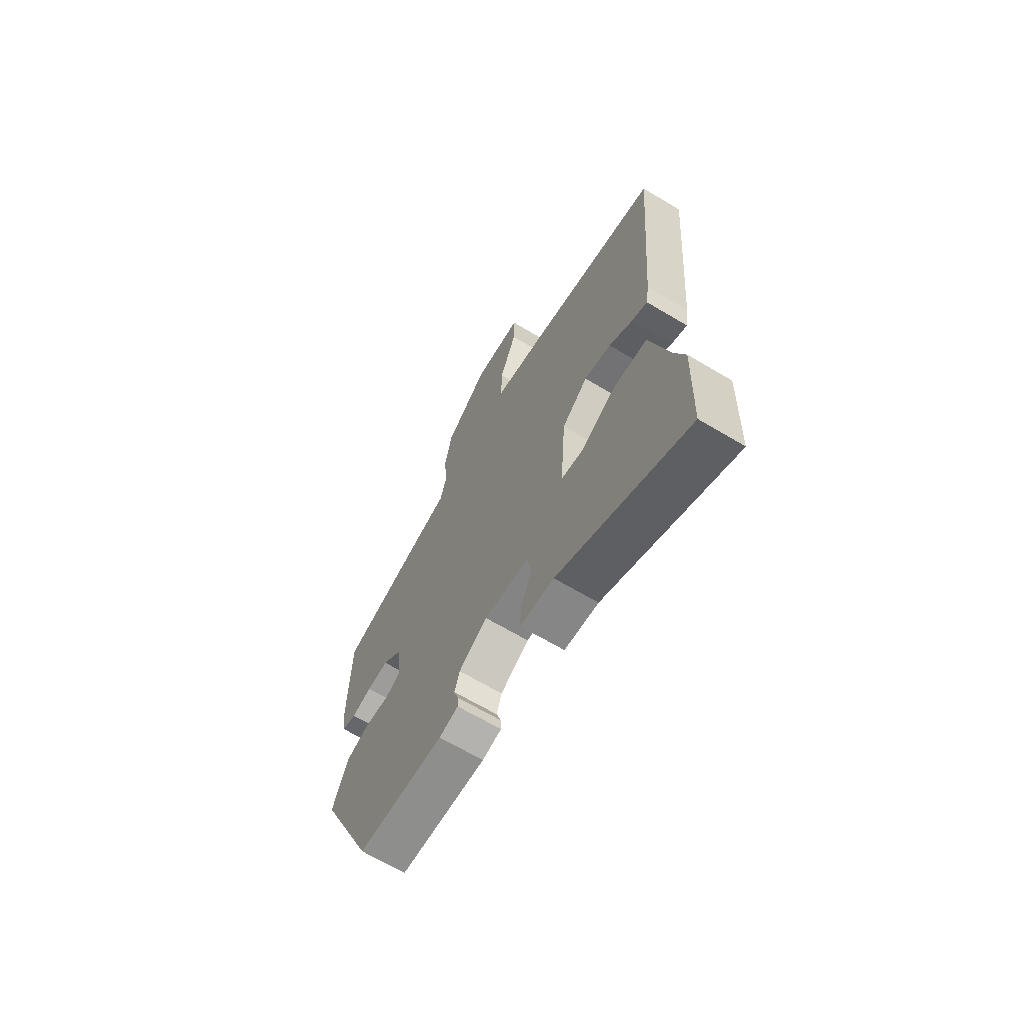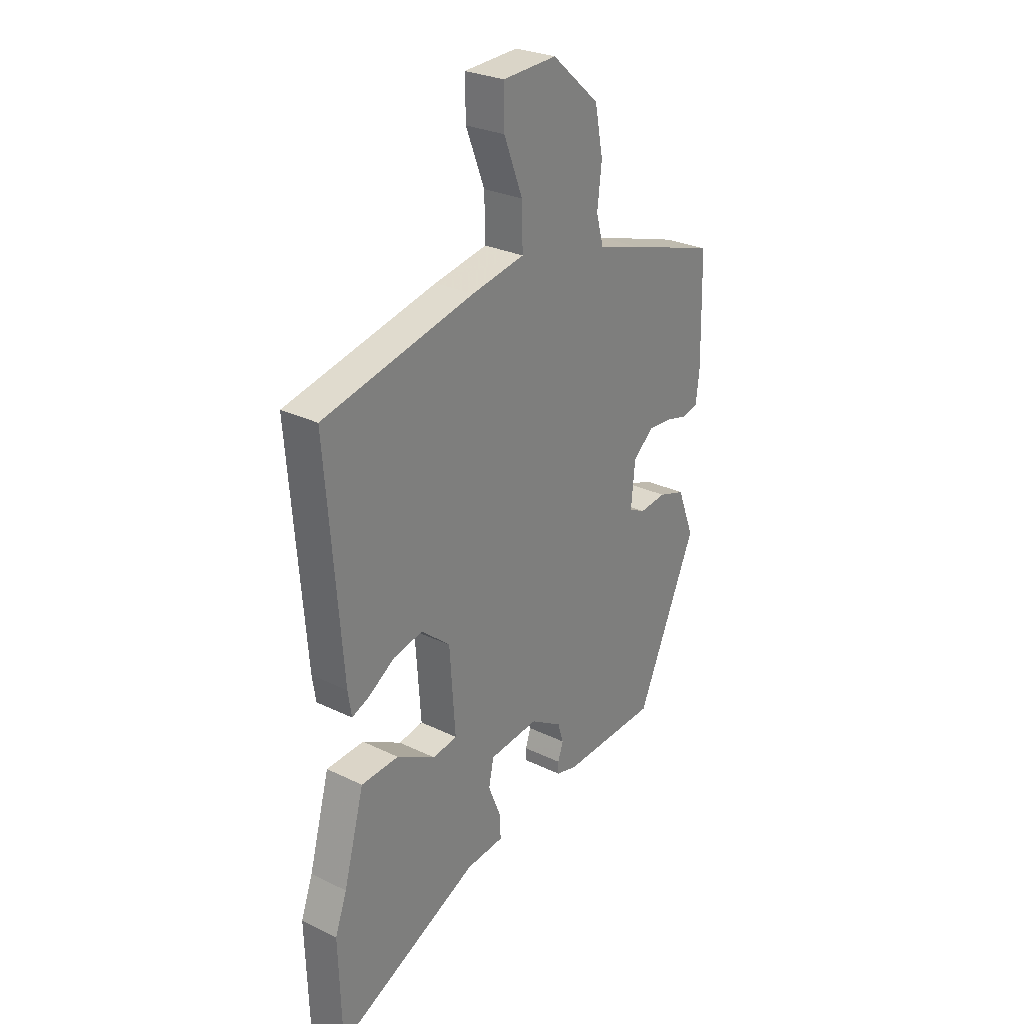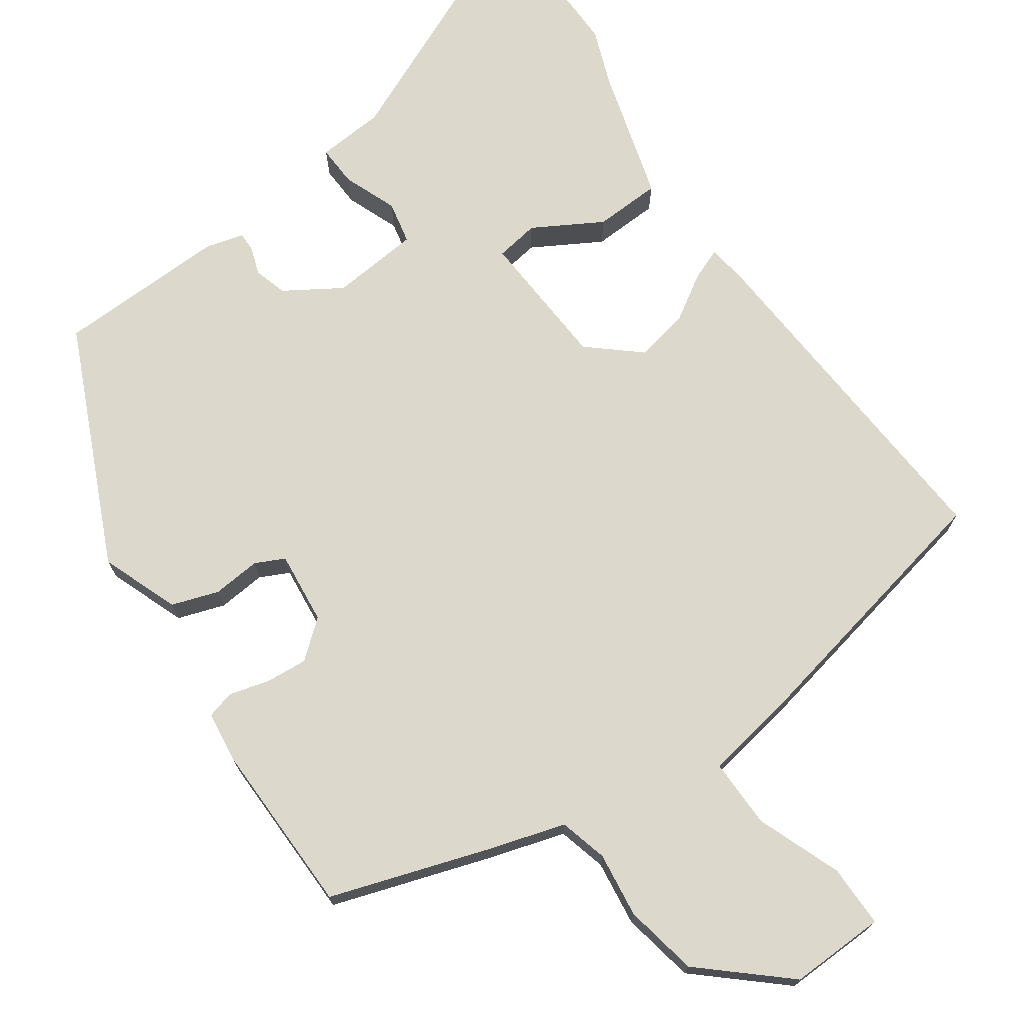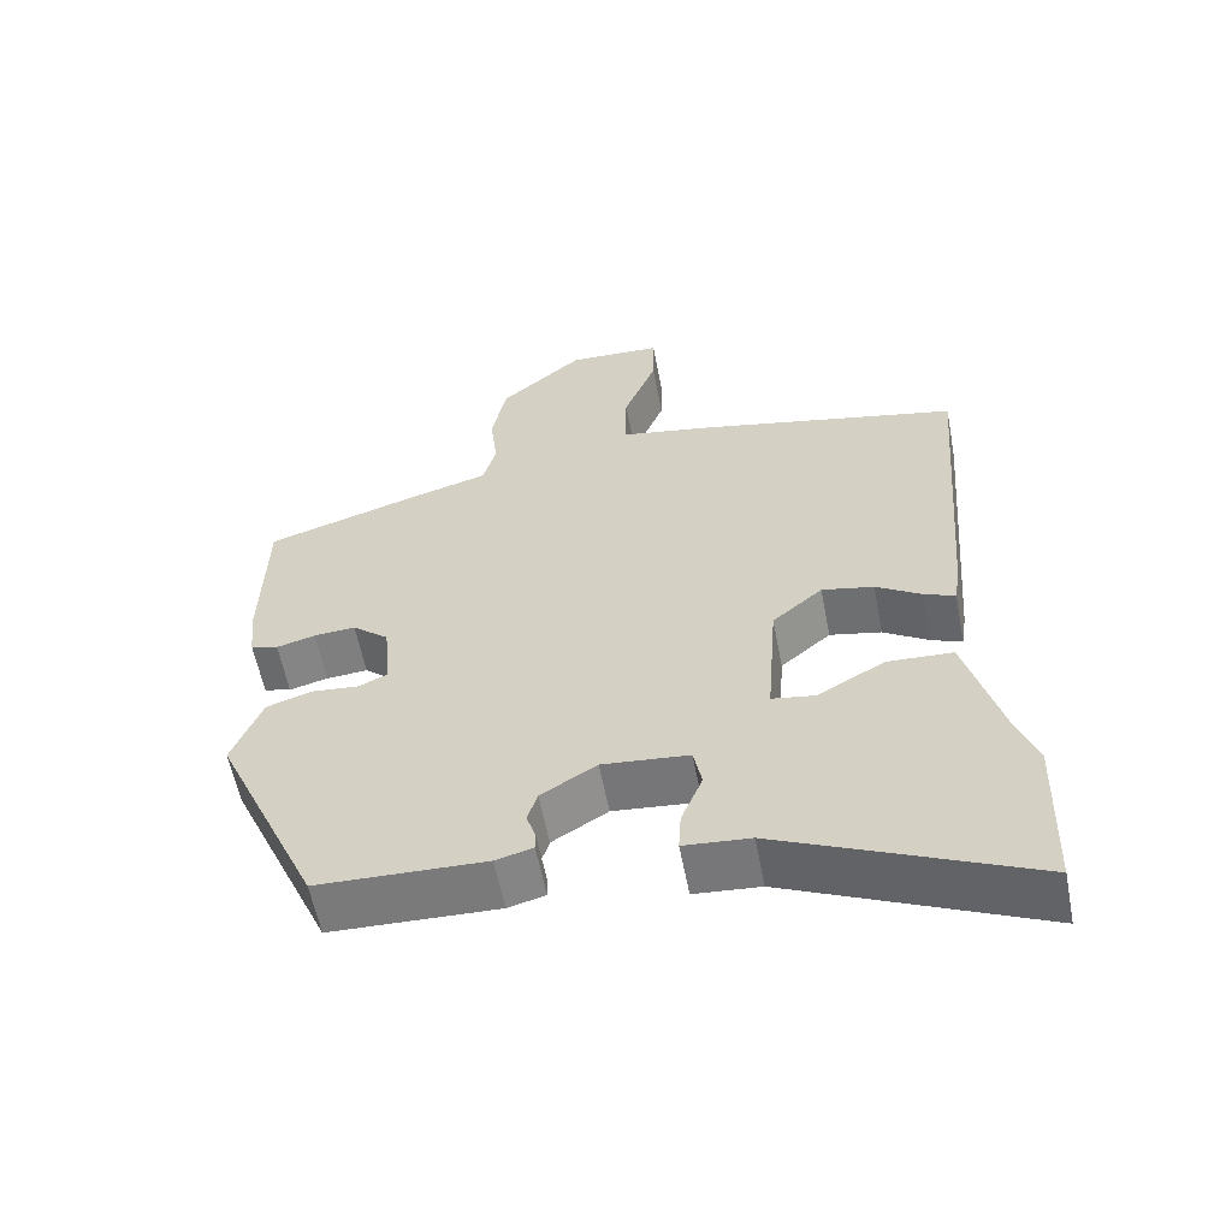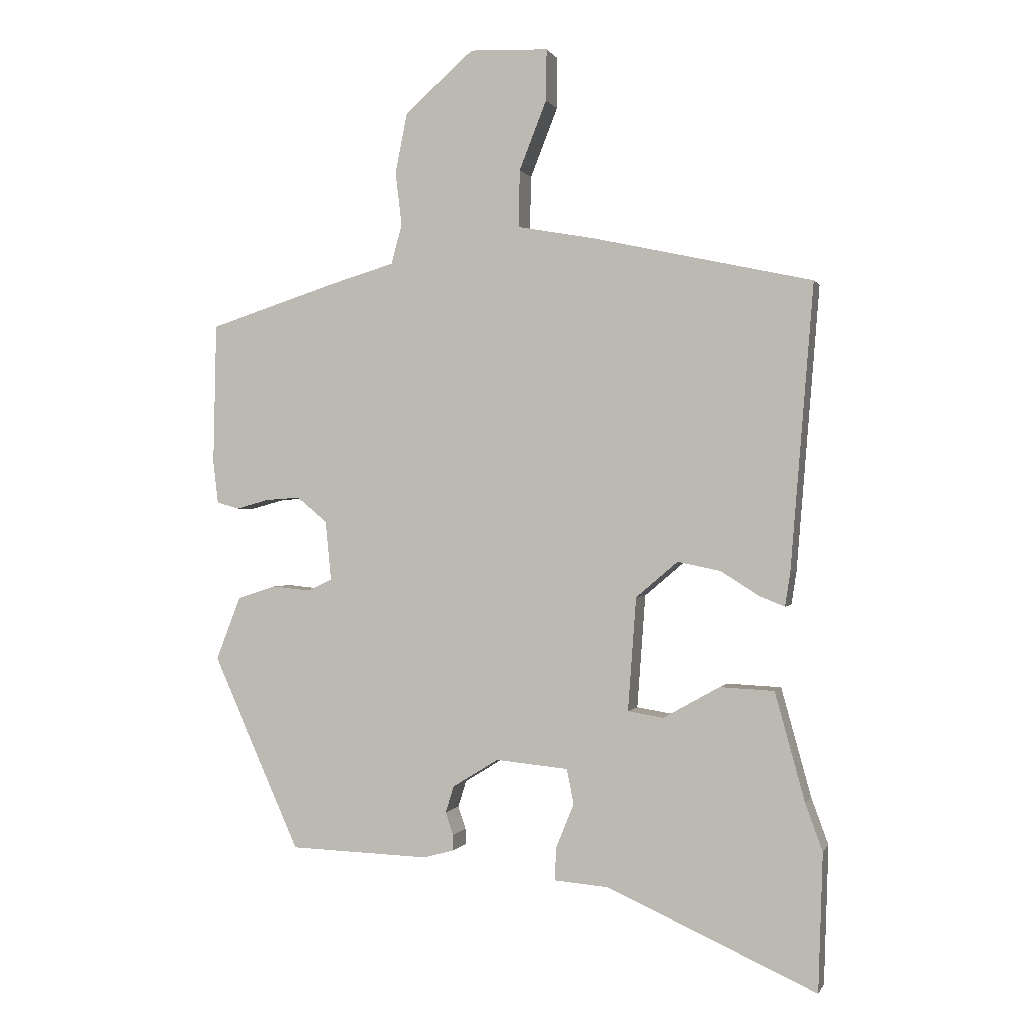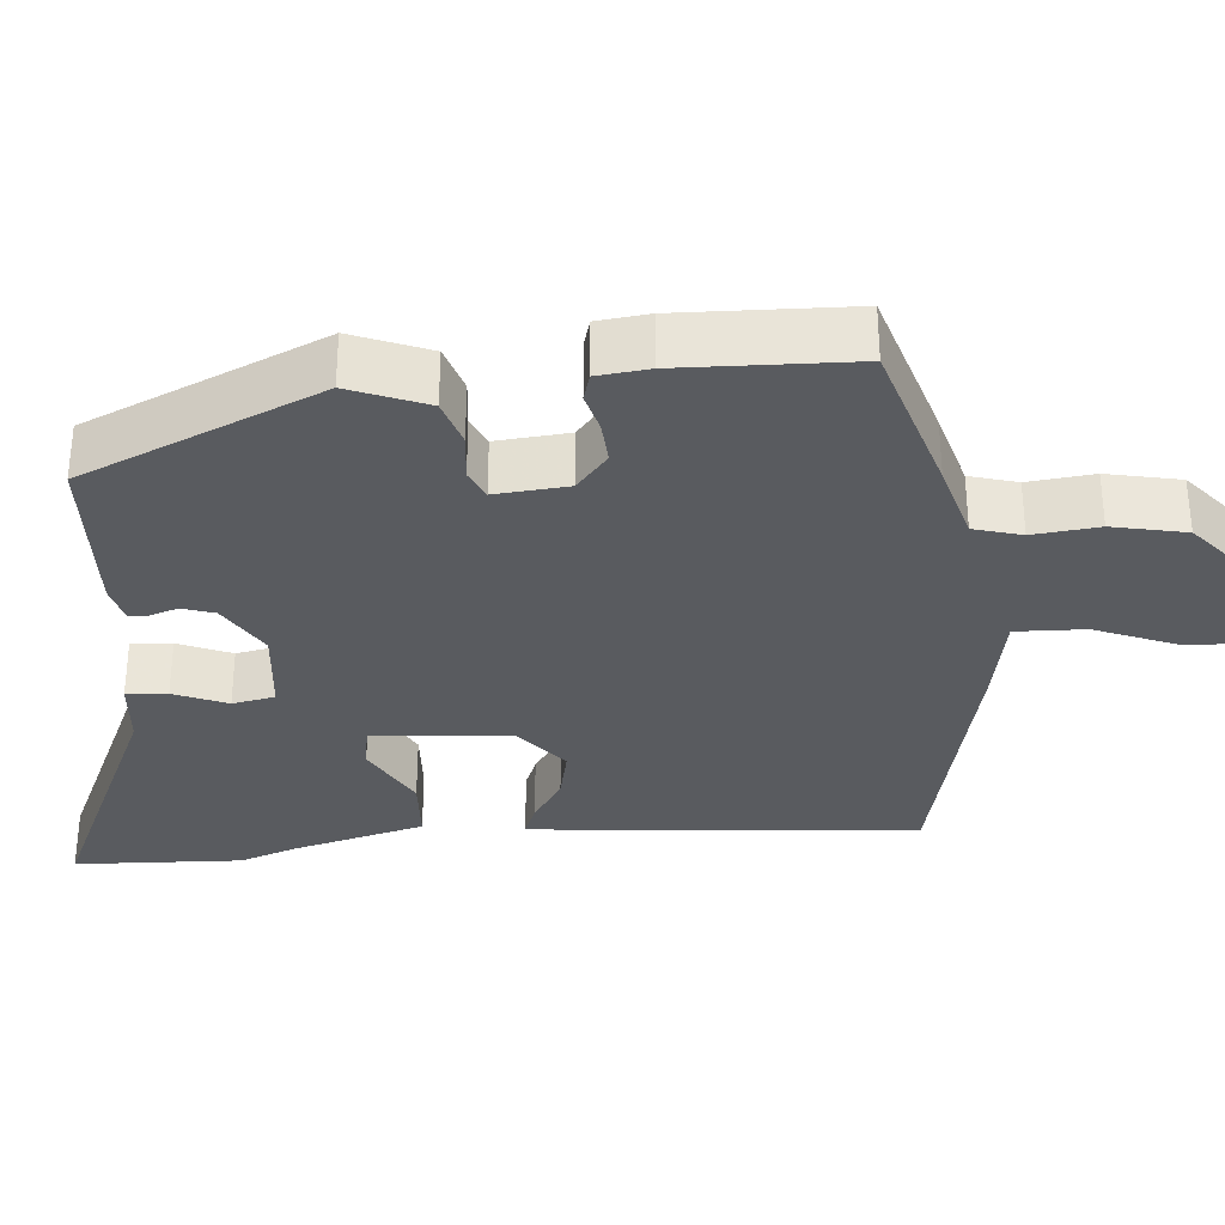
<metadata>
{"format":"obj","ext":"obj","renderer":"f3d","projection":"perspective","resolution":1024,"background":"white","views":[{"elev":-66.5,"azim":59.1,"up":"+Z"},{"elev":27.8,"azim":126.6,"up":"+Z"},{"elev":72.7,"azim":-34.5,"up":"+Y"},{"elev":-58.7,"azim":10.9,"up":"+Z"},{"elev":0.1,"azim":15.4,"up":"+Z"},{"elev":-32.6,"azim":-85.6,"up":"+Y"}]}
</metadata>
<code>
v -0.5 0.07 0.394
v -0.296 0.07 0.459
v -0.194 0.07 0.489
v -0.177 0.07 0.551
v -0.187 0.07 0.636
v -0.168 0.07 0.731
v -0.059 0.07 0.826
v 0.065 0.07 0.821
v 0.064 0.07 0.74
v 0.021 0.07 0.631
v 0.019 0.07 0.541
v 0.141 0.07 0.519
v 0.488 0.07 0.443
v 0.452 0.07 -0.006
v 0.444 0.07 -0.058
v 0.404 0.07 -0.042
v 0.344 0.07 -0.004
v 0.276 0.07 0.01
v 0.21 0.07 -0.046
v 0.197 0.07 -0.225
v 0.253 0.07 -0.234
v 0.342 0.07 -0.184
v 0.428 0.07 -0.188
v 0.475 0.07 -0.359
v 0.502 0.07 -0.433
v 0.495 0.07 -0.651
v 0.165 0.07 -0.503
v 0.078 0.07 -0.496
v 0.081 0.07 -0.443
v 0.109 0.07 -0.374
v 0.098 0.07 -0.319
v -0.016 0.07 -0.308
v -0.089 0.07 -0.353
v -0.102 0.07 -0.395
v -0.09 0.07 -0.431
v -0.09 0.07 -0.456
v -0.139 0.07 -0.469
v -0.36 0.07 -0.462
v -0.498 0.07 -0.155
v -0.459 0.07 -0.055
v -0.398 0.07 -0.035
v -0.336 0.07 -0.041
v -0.298 0.07 -0.023
v -0.307 0.07 0.071
v -0.355 0.07 0.111
v -0.41 0.07 0.107
v -0.461 0.07 0.093
v -0.497 0.07 0.103
v -0.505 0.07 0.17
v -0.5 0 0.394
v -0.296 0 0.459
v -0.194 0 0.489
v -0.177 0 0.551
v -0.187 0 0.636
v -0.168 0 0.731
v -0.059 0 0.826
v 0.065 0 0.821
v 0.064 0 0.74
v 0.021 0 0.631
v 0.019 0 0.541
v 0.141 0 0.519
v 0.488 0 0.443
v 0.452 0 -0.006
v 0.444 0 -0.058
v 0.404 0 -0.042
v 0.344 0 -0.004
v 0.276 0 0.01
v 0.21 0 -0.046
v 0.197 0 -0.225
v 0.253 0 -0.234
v 0.342 0 -0.184
v 0.428 0 -0.188
v 0.475 0 -0.359
v 0.502 0 -0.433
v 0.495 0 -0.651
v 0.165 0 -0.503
v 0.078 0 -0.496
v 0.081 0 -0.443
v 0.109 0 -0.374
v 0.098 0 -0.319
v -0.016 0 -0.308
v -0.089 0 -0.353
v -0.102 0 -0.395
v -0.09 0 -0.431
v -0.09 0 -0.456
v -0.139 0 -0.469
v -0.36 0 -0.462
v -0.498 0 -0.155
v -0.459 0 -0.055
v -0.398 0 -0.035
v -0.336 0 -0.041
v -0.298 0 -0.023
v -0.307 0 0.071
v -0.355 0 0.111
v -0.41 0 0.107
v -0.461 0 0.093
v -0.497 0 0.103
v -0.505 0 0.17
f 1 2 3
f 49 1 3
f 48 49 3
f 47 48 3
f 46 47 3
f 45 46 3
f 44 45 3
f 43 44 3 4
f 40 41 42
f 39 40 42
f 38 39 42
f 37 38 42
f 36 37 42
f 35 36 42
f 34 35 42
f 33 34 42 43
f 32 33 43 4
f 27 28 29 30
f 27 30 31
f 26 27 31
f 25 26 31
f 24 25 31
f 21 22 23 24
f 20 21 24 31
f 4 5 6
f 32 4 6
f 31 32 6
f 20 31 6
f 19 20 6
f 15 16 17
f 14 15 17
f 13 14 17
f 12 13 17
f 11 12 17
f 11 17 18
f 8 9 10
f 7 8 10
f 6 7 10
f 6 10 11
f 6 11 18 19
f 52 51 50
f 52 50 98
f 52 98 97
f 52 97 96
f 52 96 95
f 52 95 94
f 52 94 93
f 53 52 93 92
f 91 90 89
f 91 89 88
f 91 88 87
f 91 87 86
f 91 86 85
f 91 85 84
f 91 84 83
f 92 91 83 82
f 53 92 82 81
f 79 78 77 76
f 80 79 76
f 80 76 75
f 80 75 74
f 80 74 73
f 73 72 71 70
f 80 73 70 69
f 55 54 53
f 55 53 81
f 55 81 80
f 55 80 69
f 55 69 68
f 66 65 64
f 66 64 63
f 66 63 62
f 66 62 61
f 66 61 60
f 67 66 60
f 59 58 57
f 59 57 56
f 59 56 55
f 60 59 55
f 68 67 60 55
f 1 50 51 2
f 2 51 52 3
f 3 52 53 4
f 4 53 54 5
f 5 54 55 6
f 6 55 56 7
f 7 56 57 8
f 8 57 58 9
f 9 58 59 10
f 10 59 60 11
f 11 60 61 12
f 12 61 62 13
f 13 62 63 14
f 14 63 64 15
f 15 64 65 16
f 16 65 66 17
f 17 66 67 18
f 18 67 68 19
f 19 68 69 20
f 20 69 70 21
f 21 70 71 22
f 22 71 72 23
f 23 72 73 24
f 24 73 74 25
f 25 74 75 26
f 26 75 76 27
f 27 76 77 28
f 28 77 78 29
f 29 78 79 30
f 30 79 80 31
f 31 80 81 32
f 32 81 82 33
f 33 82 83 34
f 34 83 84 35
f 35 84 85 36
f 36 85 86 37
f 37 86 87 38
f 38 87 88 39
f 39 88 89 40
f 40 89 90 41
f 41 90 91 42
f 42 91 92 43
f 43 92 93 44
f 44 93 94 45
f 45 94 95 46
f 46 95 96 47
f 47 96 97 48
f 48 97 98 49
f 49 98 50 1

</code>
